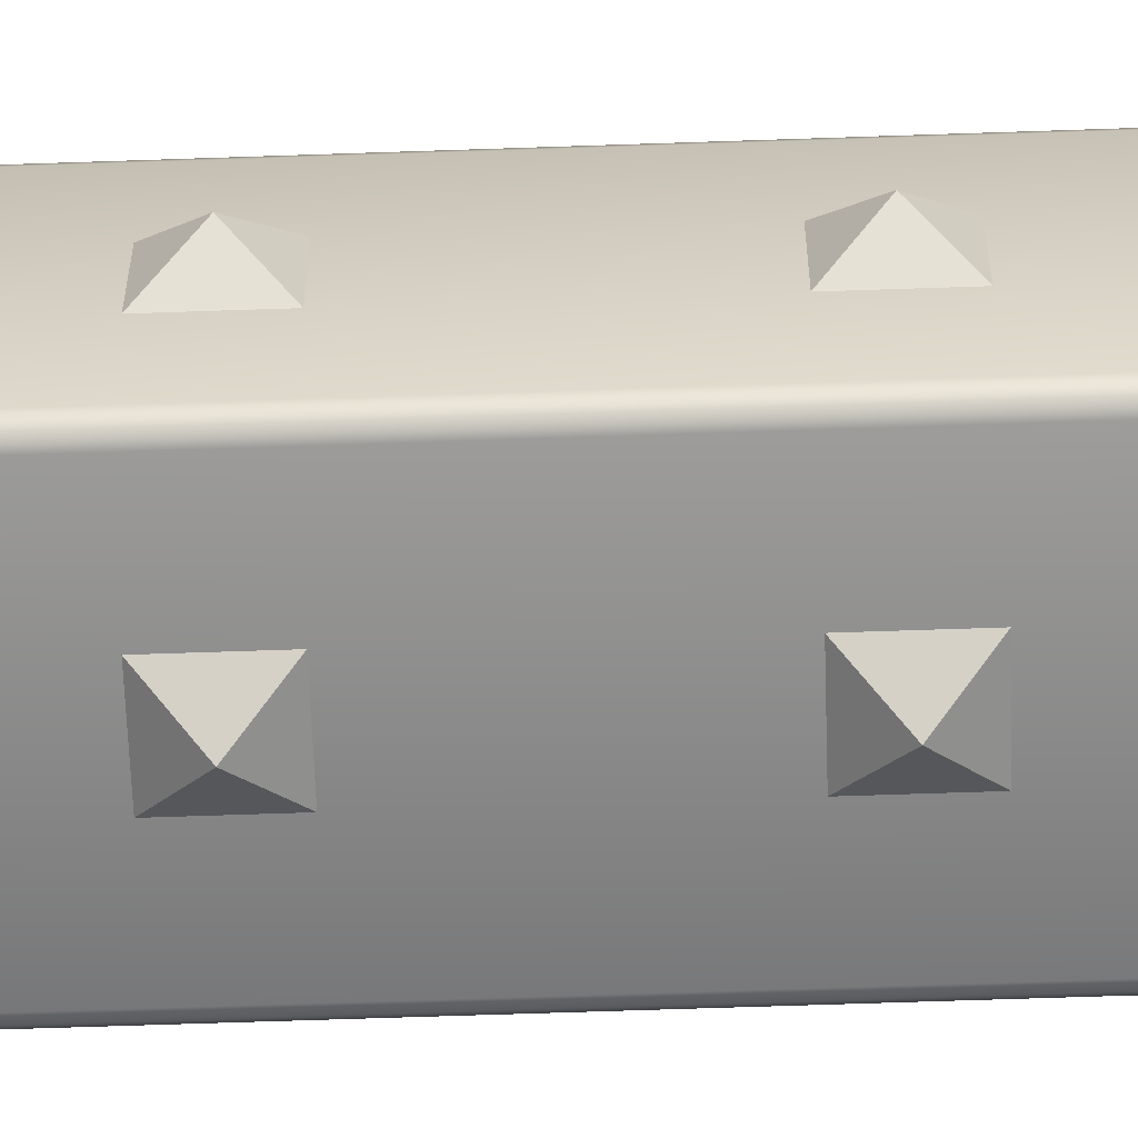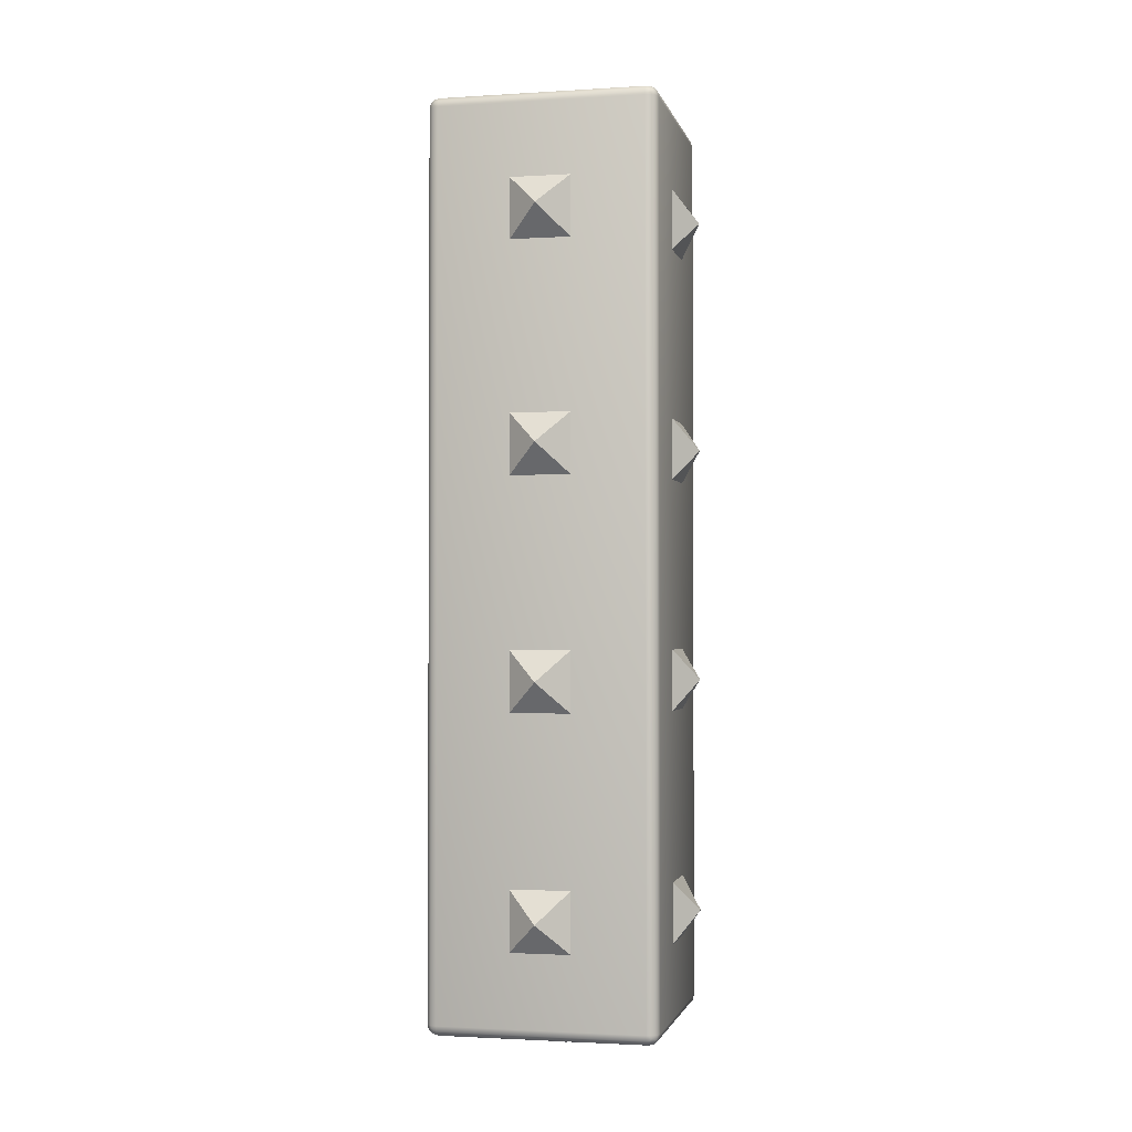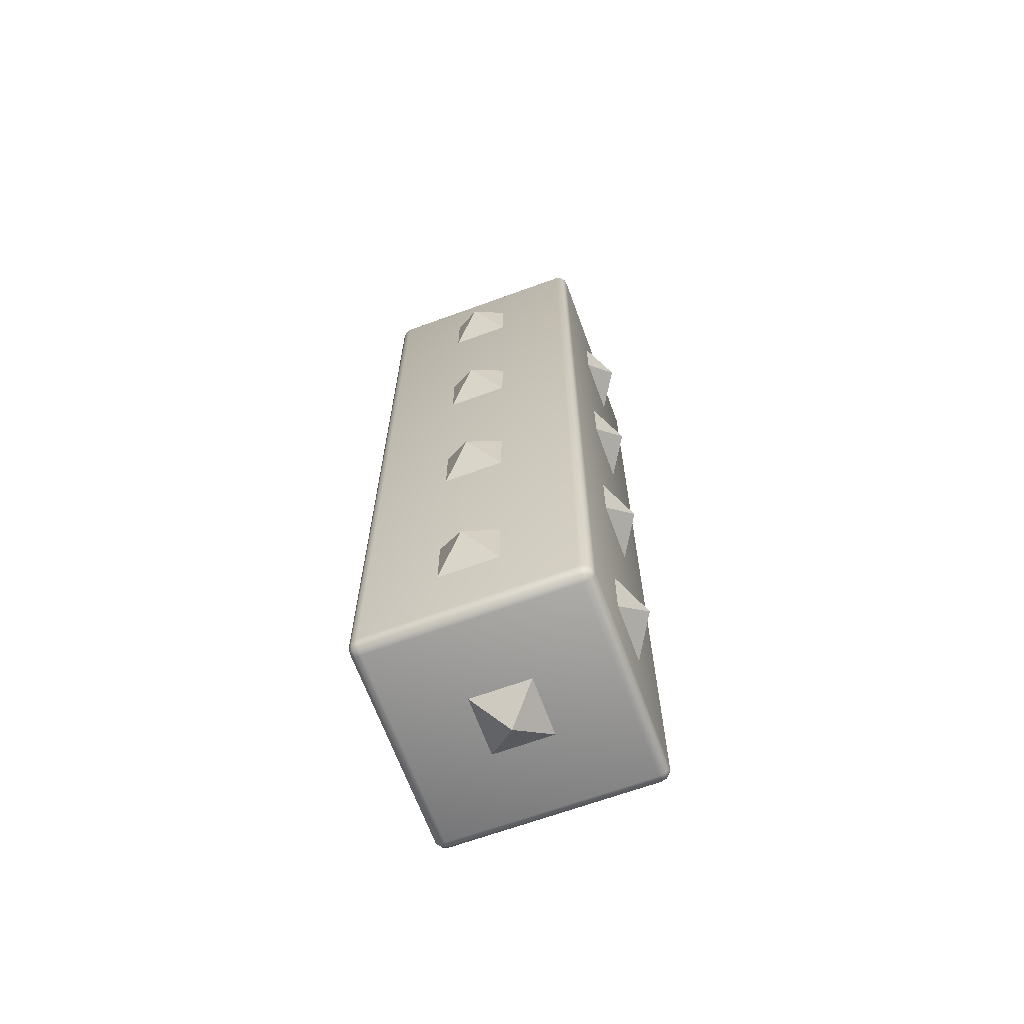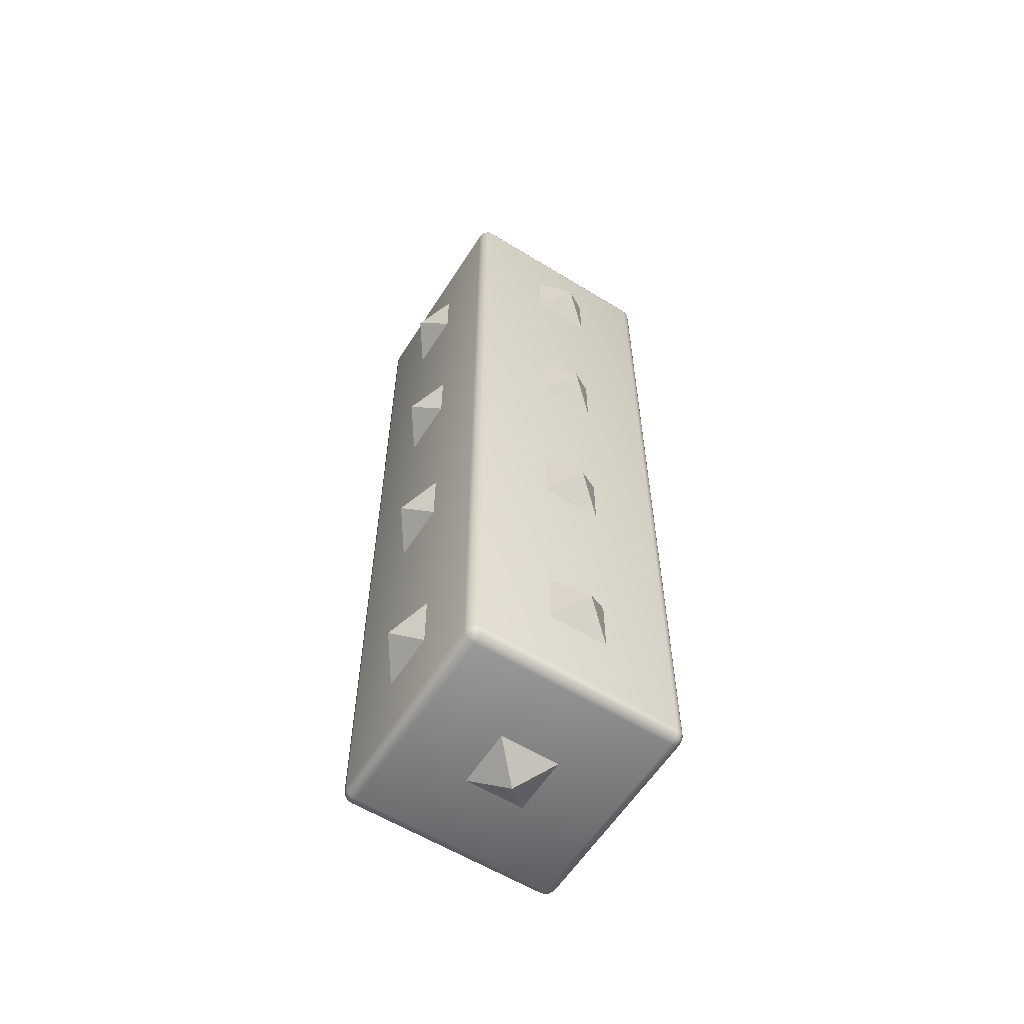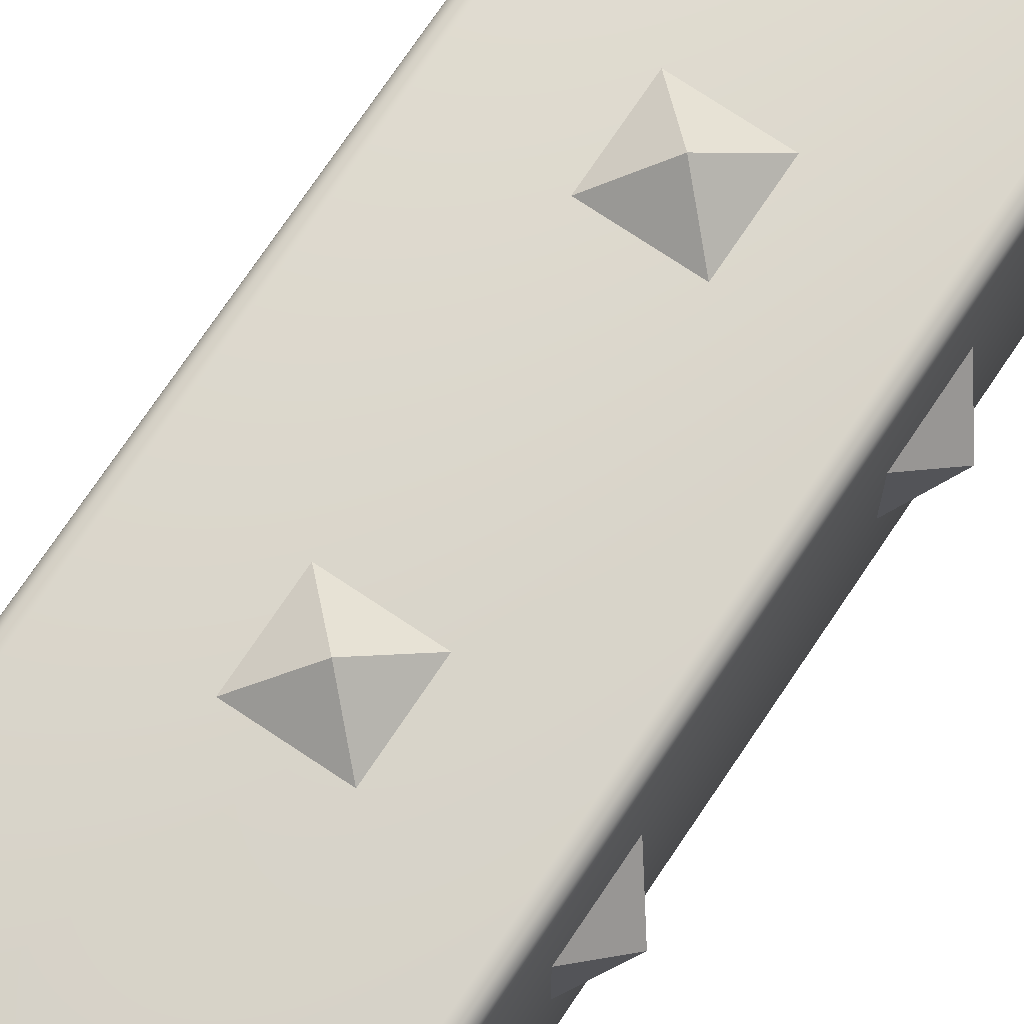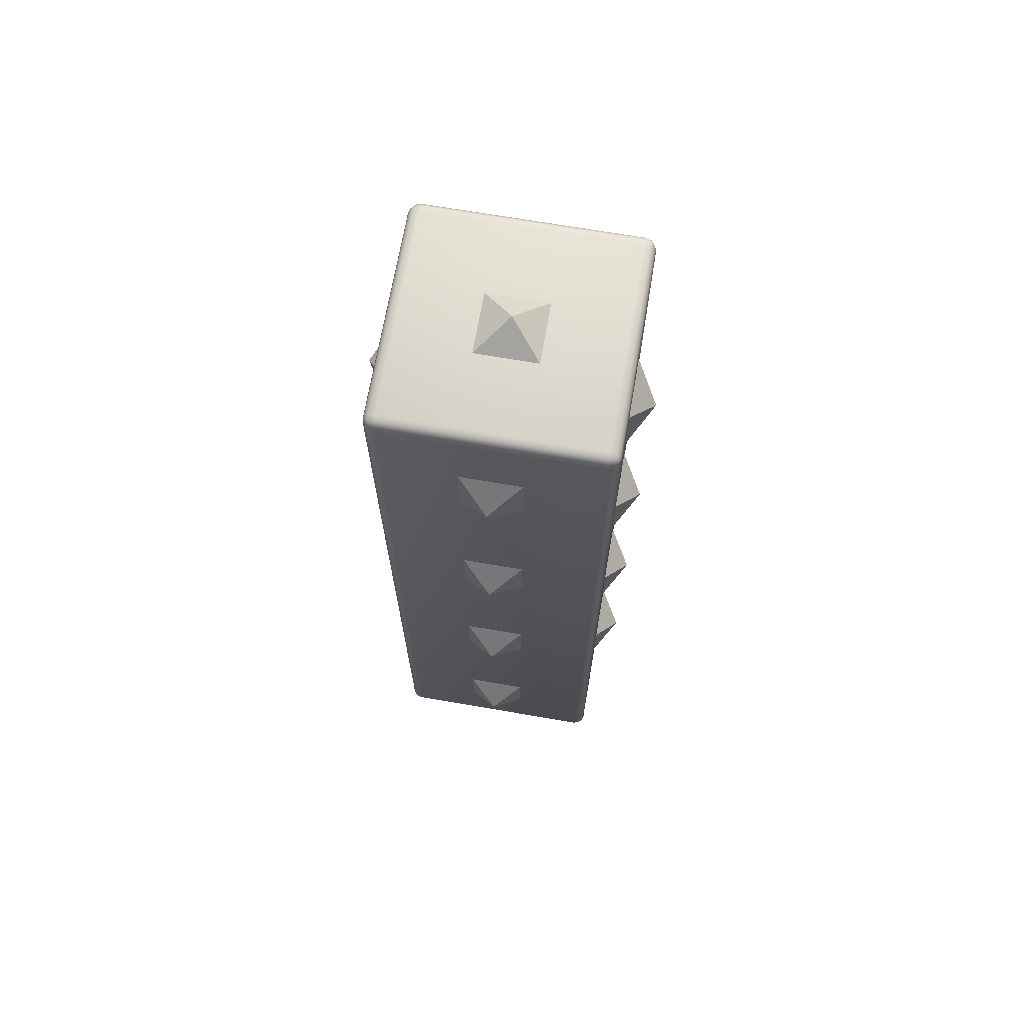
<metadata>
{"format":"obj","ext":"obj","renderer":"f3d","projection":"perspective","resolution":1024,"background":"white","views":[{"elev":-63.8,"azim":-88.0,"up":"+Y"},{"elev":-1.8,"azim":12.6,"up":"+Z"},{"elev":-66.6,"azim":110.1,"up":"+Z"},{"elev":-59.1,"azim":-32.3,"up":"+Z"},{"elev":73.2,"azim":33.8,"up":"+Y"},{"elev":69.2,"azim":-80.2,"up":"+Z"}]}
</metadata>
<code>
o GT_Long_Recycled_Block
v 0.4933 0.45 -0.475
v 0.4933 -0.45 -0.475
v 0.5 -0.45 -0.45
v 0.5 0.45 -0.45
v 0.475 0.45 -0.4933
v 0.475 -0.45 -0.4933
v 0.45 0.45 -0.5
v 0.45 -0.45 -0.5
v -0.45 0.45 -0.5
v -0.45 -0.45 -0.5
v -0.475 0.45 -0.4933
v -0.475 -0.45 -0.4933
v -0.4933 0.45 -0.475
v -0.4933 -0.45 -0.475
v -0.5 0.45 -0.45
v -0.5 -0.45 -0.45
v -0.5 -0.45 3.45
v -0.5 0.45 3.45
v -0.4933 0.45 3.475
v -0.4933 -0.45 3.475
v -0.4933 0.475 3.45
v -0.4875 0.475 3.472
v -0.4933 0.475 -0.45
v -0.475 0.4933 3.45
v -0.475 0.4933 -0.45
v -0.4717 0.4933 3.463
v -0.45 0.5 3.45
v -0.45 0.5 -0.45
v 0.45 0.5 3.45
v 0.45 0.5 -0.45
v -0.45 0.4933 3.475
v 0.45 0.4933 3.475
v -0.4625 0.4933 3.472
v -0.4717 0.475 3.488
v -0.45 0.475 3.493
v 0.45 0.475 3.493
v 0.4625 0.4933 3.472
v 0.4716 0.475 3.488
v 0.4716 0.4933 3.463
v 0.475 0.4933 3.45
v 0.4933 0.475 3.45
v 0.4875 0.475 3.472
v 0.5 0.45 3.45
v 0.4933 0.45 3.475
v 0.4933 -0.45 3.475
v 0.5 -0.45 3.45
v 0.475 -0.45 3.493
v 0.475 0.45 3.493
v 0.45 -0.45 3.5
v 0.45 0.45 3.5
v -0.45 -0.45 3.5
v -0.45 0.45 3.5
v -0.475 -0.45 3.493
v -0.475 0.45 3.493
v -0.4875 -0.475 3.472
v -0.4717 -0.475 3.488
v -0.4933 -0.475 3.45
v -0.4717 -0.4933 3.463
v -0.475 -0.4933 3.45
v -0.4625 -0.4933 3.472
v -0.45 -0.4933 3.475
v -0.45 -0.475 3.493
v -0.45 -0.5 3.45
v -0.475 -0.4933 -0.45
v -0.45 -0.5 -0.45
v -0.4933 -0.475 -0.45
v -0.4875 -0.475 -0.4716
v -0.4717 -0.4933 -0.4625
v -0.4625 -0.4933 -0.4716
v -0.45 -0.4933 -0.475
v 0.45 -0.5 -0.45
v 0.45 -0.4933 -0.475
v 0.45 -0.5 3.45
v 0.45 -0.4933 3.475
v 0.45 -0.475 3.493
v 0.4716 -0.475 3.488
v 0.4625 -0.4933 3.472
v 0.4716 -0.4933 3.463
v 0.475 -0.4933 3.45
v 0.4875 -0.475 3.472
v 0.4933 -0.475 3.45
v 0.4933 -0.475 -0.45
v 0.475 -0.4933 -0.45
v 0.4716 -0.4933 -0.4625
v 0.4875 -0.475 -0.4716
v 0.4716 -0.475 -0.4875
v 0.45 -0.475 -0.4933
v 0.4625 -0.4933 -0.4716
v -0.45 -0.475 -0.4933
v -0.4717 -0.475 -0.4875
v 0.4933 0.475 -0.45
v 0.4875 0.475 -0.4716
v 0.475 0.4933 -0.45
v 0.4716 0.4933 -0.4625
v 0.4625 0.4933 -0.4716
v 0.45 0.4933 -0.475
v -0.45 0.4933 -0.475
v -0.4625 0.4933 -0.4716
v -0.4717 0.4933 -0.4625
v -0.4875 0.475 -0.4716
v -0.4717 0.475 -0.4875
v -0.45 0.475 -0.4933
v 0.45 0.475 -0.4933
v 0.4716 0.475 -0.4875
v -0.6 -1e-06 2.1e-05
v -0.5 -0.132 -0.132
v -0.5 -0.132 0.132
v -0.5 0.132 -0.132
v -0.5 0.132 0.132
v 0.5 0.132 1.132
v 0.6 -1e-06 1
v 0.5 0.132 0.868
v 0.5 -0.132 1.132
v 0.5 -0.132 0.868
v -0.1321 0.5 -0.132
v -2.7e-05 0.6 2.1e-05
v 0.132 0.5 -0.132
v -0.1321 0.5 0.132
v 0.132 0.5 0.132
v -0.5 0.132 0.868
v -0.6 -1e-06 1
v -0.5 0.132 1.132
v -0.5 -0.132 0.868
v -0.5 -0.132 1.132
v 0.132 -0.5 0.132
v -2.7e-05 -0.6 2.1e-05
v 0.132 -0.5 -0.132
v -0.1321 -0.5 0.132
v -0.1321 -0.5 -0.132
v 0.6 -1e-06 2.1e-05
v 0.5 -0.132 0.132
v 0.5 -0.132 -0.132
v 0.5 0.132 0.132
v 0.5 0.132 -0.132
v -2.7e-05 -0.6 1
v -0.1321 -0.5 1.132
v -0.1321 -0.5 0.868
v 0.132 -0.5 1.132
v 0.132 -0.5 0.868
v -0.1321 -0.132 -0.5
v -2.8e-05 0 -0.6
v 0.132 -0.132 -0.5
v -0.1321 0.132 -0.5
v 0.132 0.132 -0.5
v -2.7e-05 0.6 1
v -0.1321 0.5 1.132
v 0.132 0.5 1.132
v -0.1321 0.5 0.868
v 0.132 0.5 0.868
v -2.7e-05 0.6 3
v -0.1321 0.5 3.132
v 0.132 0.5 3.132
v -0.1321 0.5 2.868
v 0.132 0.5 2.868
v -2.7e-05 -0.6 2
v -0.1321 -0.5 1.868
v 0.132 -0.5 1.868
v -0.1321 -0.5 2.132
v 0.132 -0.5 2.132
v 0.5 0.132 1.868
v 0.6 -1e-06 2
v 0.5 -0.132 1.868
v 0.5 0.132 2.132
v 0.5 -0.132 2.132
v 0.5 0.132 3.132
v 0.6 -1e-06 3
v 0.5 0.132 2.868
v 0.5 -0.132 3.132
v 0.5 -0.132 2.868
v -0.1321 -0.132 3.5
v -2.8e-05 -1e-06 3.6
v -0.1321 0.132 3.5
v 0.132 -0.132 3.5
v 0.132 0.132 3.5
v -0.5 -0.132 1.868
v -0.6 -1e-06 2
v -0.5 0.132 1.868
v -0.5 -0.132 2.132
v -0.5 0.132 2.132
v -2.7e-05 0.6 2
v -0.1321 0.5 1.868
v -0.1321 0.5 2.132
v 0.132 0.5 1.868
v 0.132 0.5 2.132
v -0.6 -1e-06 3
v -0.5 -0.132 3.132
v -0.5 0.132 3.132
v -0.5 -0.132 2.868
v -0.5 0.132 2.868
v -2.7e-05 -0.6 3
v -0.1321 -0.5 3.132
v -0.1321 -0.5 2.868
v 0.132 -0.5 3.132
v 0.132 -0.5 2.868
v -0.5 -0.45 1.5
v -0.5 0.45 1.5
v 0.5 -0.45 1.5
v 0.5 0.45 1.5
f 4 2 1
f 1 6 5
f 5 8 7
f 7 10 9
f 9 12 11
f 11 14 13
f 13 16 15
f 196 16 195
f 20 18 17
f 22 18 19
f 195 16 66
f 27 25 24
f 22 24 21
f 26 27 24
f 29 28 27
f 63 64 65
f 32 27 31
f 33 31 27
f 26 33 27
f 22 33 26
f 34 31 33
f 36 31 35
f 32 38 37
f 29 32 37
f 29 37 39
f 40 29 39
f 40 42 41
f 43 42 44
f 46 44 45
f 45 48 47
f 47 50 49
f 49 52 51
f 51 54 53
f 53 19 20
f 19 34 22
f 54 35 34
f 50 35 52
f 36 48 38
f 38 44 42
f 37 42 39
f 56 20 55
f 17 55 20
f 59 55 57
f 60 55 58
f 61 56 60
f 63 61 60
f 63 60 58
f 59 63 58
f 57 64 59
f 23 15 196
f 79 82 81
f 67 16 14
f 67 64 66
f 68 65 64
f 68 69 65
f 69 70 65
f 72 65 70
f 73 83 79
f 73 61 63
f 74 62 61
f 75 51 62
f 62 53 56
f 47 75 76
f 76 74 77
f 77 74 73
f 78 77 73
f 78 73 79
f 80 79 81
f 80 46 45
f 198 4 91
f 41 93 40
f 29 93 30
f 83 71 84
f 83 85 82
f 3 85 2
f 86 2 85
f 87 6 86
f 72 86 88
f 71 72 88
f 71 88 84
f 88 85 84
f 87 70 89
f 90 70 69
f 12 89 90
f 8 89 10
f 14 90 67
f 90 68 67
f 197 4 198
f 63 71 73
f 92 4 1
f 92 93 91
f 24 23 21
f 94 30 93
f 94 95 30
f 95 96 30
f 30 97 28
f 28 97 98
f 28 98 99
f 25 28 99
f 25 100 23
f 15 100 13
f 101 13 100
f 102 11 101
f 97 101 98
f 99 101 100
f 96 102 97
f 103 9 102
f 5 103 104
f 104 96 95
f 92 95 94
f 1 104 92
f 45 76 80
f 80 77 78
f 105 106 107
f 106 105 108
f 105 109 108
f 109 105 107
f 110 111 112
f 111 110 113
f 114 111 113
f 111 114 112
f 115 116 117
f 116 115 118
f 119 116 118
f 116 119 117
f 120 121 122
f 121 120 123
f 124 121 123
f 121 124 122
f 125 126 127
f 126 125 128
f 129 126 128
f 126 129 127
f 130 131 132
f 131 130 133
f 130 134 133
f 134 130 132
f 135 136 137
f 136 135 138
f 135 139 138
f 139 135 137
f 140 141 142
f 141 140 143
f 144 141 143
f 141 144 142
f 145 146 147
f 146 145 148
f 145 149 148
f 149 145 147
f 150 151 152
f 151 150 153
f 150 154 153
f 154 150 152
f 155 156 157
f 156 155 158
f 155 159 158
f 159 155 157
f 160 161 162
f 161 160 163
f 164 161 163
f 161 164 162
f 165 166 167
f 166 165 168
f 169 166 168
f 166 169 167
f 170 171 172
f 171 170 173
f 174 171 173
f 171 174 172
f 175 176 177
f 176 175 178
f 179 176 178
f 176 179 177
f 180 181 182
f 181 180 183
f 180 184 183
f 184 180 182
f 185 186 187
f 186 185 188
f 185 189 188
f 189 185 187
f 190 191 192
f 191 190 193
f 190 194 193
f 194 190 192
f 46 198 43
f 18 195 17
f 82 3 197
f 4 3 2
f 1 2 6
f 5 6 8
f 7 8 10
f 9 10 12
f 11 12 14
f 13 14 16
f 196 15 16
f 20 19 18
f 22 21 18
f 66 57 195
f 57 17 195
f 27 28 25
f 22 26 24
f 29 30 28
f 63 59 64
f 32 29 27
f 22 34 33
f 34 35 31
f 36 32 31
f 32 36 38
f 40 39 42
f 43 41 42
f 46 43 44
f 45 44 48
f 47 48 50
f 49 50 52
f 51 52 54
f 53 54 19
f 19 54 34
f 54 52 35
f 50 36 35
f 36 50 48
f 38 48 44
f 37 38 42
f 56 53 20
f 17 57 55
f 59 58 55
f 60 56 55
f 61 62 56
f 57 66 64
f 196 18 21
f 21 23 196
f 79 83 82
f 67 66 16
f 67 68 64
f 72 71 65
f 73 71 83
f 73 74 61
f 74 75 62
f 75 49 51
f 62 51 53
f 47 49 75
f 76 75 74
f 80 78 79
f 80 81 46
f 91 41 198
f 41 43 198
f 41 91 93
f 29 40 93
f 83 84 85
f 3 82 85
f 86 6 2
f 87 8 6
f 72 87 86
f 88 86 85
f 87 72 70
f 90 89 70
f 12 10 89
f 8 87 89
f 14 12 90
f 90 69 68
f 197 3 4
f 63 65 71
f 92 91 4
f 92 94 93
f 24 25 23
f 30 96 97
f 25 99 100
f 15 23 100
f 101 11 13
f 102 9 11
f 97 102 101
f 99 98 101
f 96 103 102
f 103 7 9
f 5 7 103
f 104 103 96
f 92 104 95
f 1 5 104
f 45 47 76
f 80 76 77
f 46 197 198
f 18 196 195
f 197 46 81
f 81 82 197

</code>
